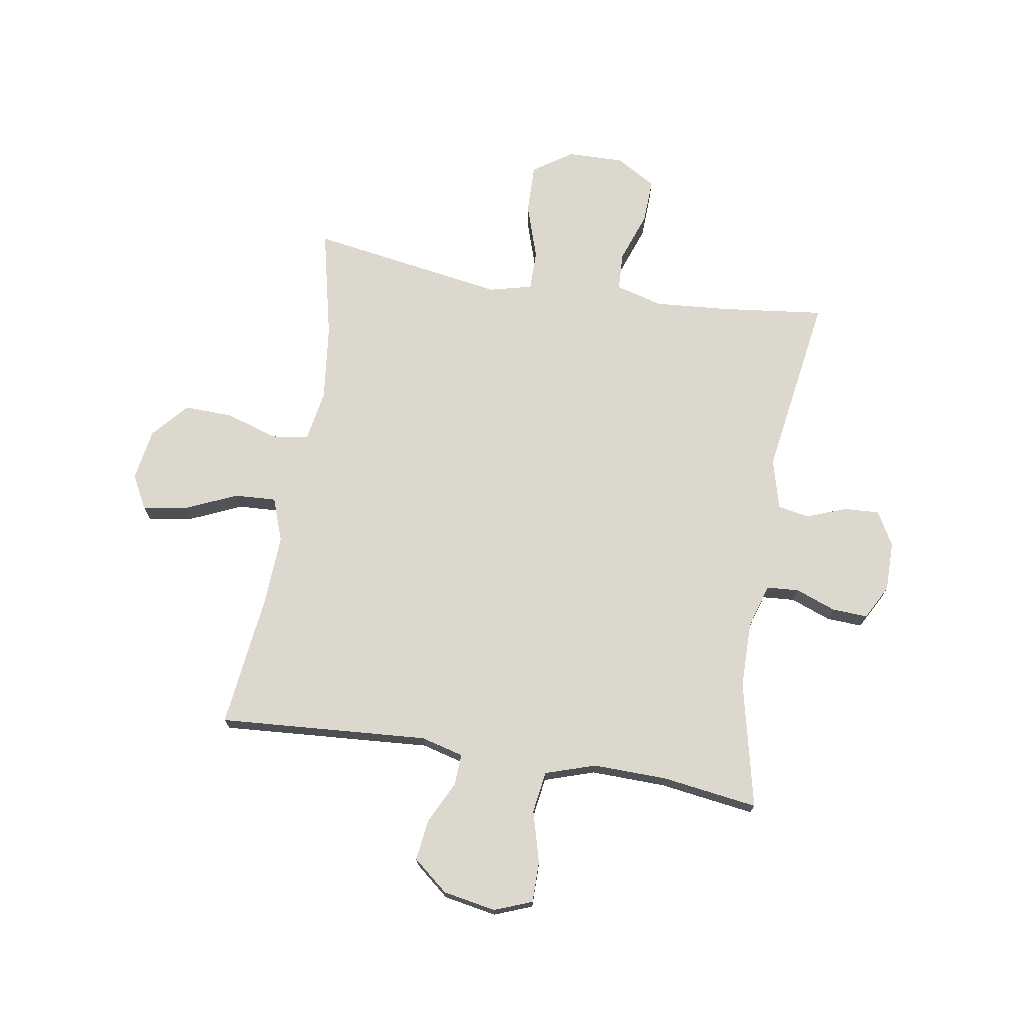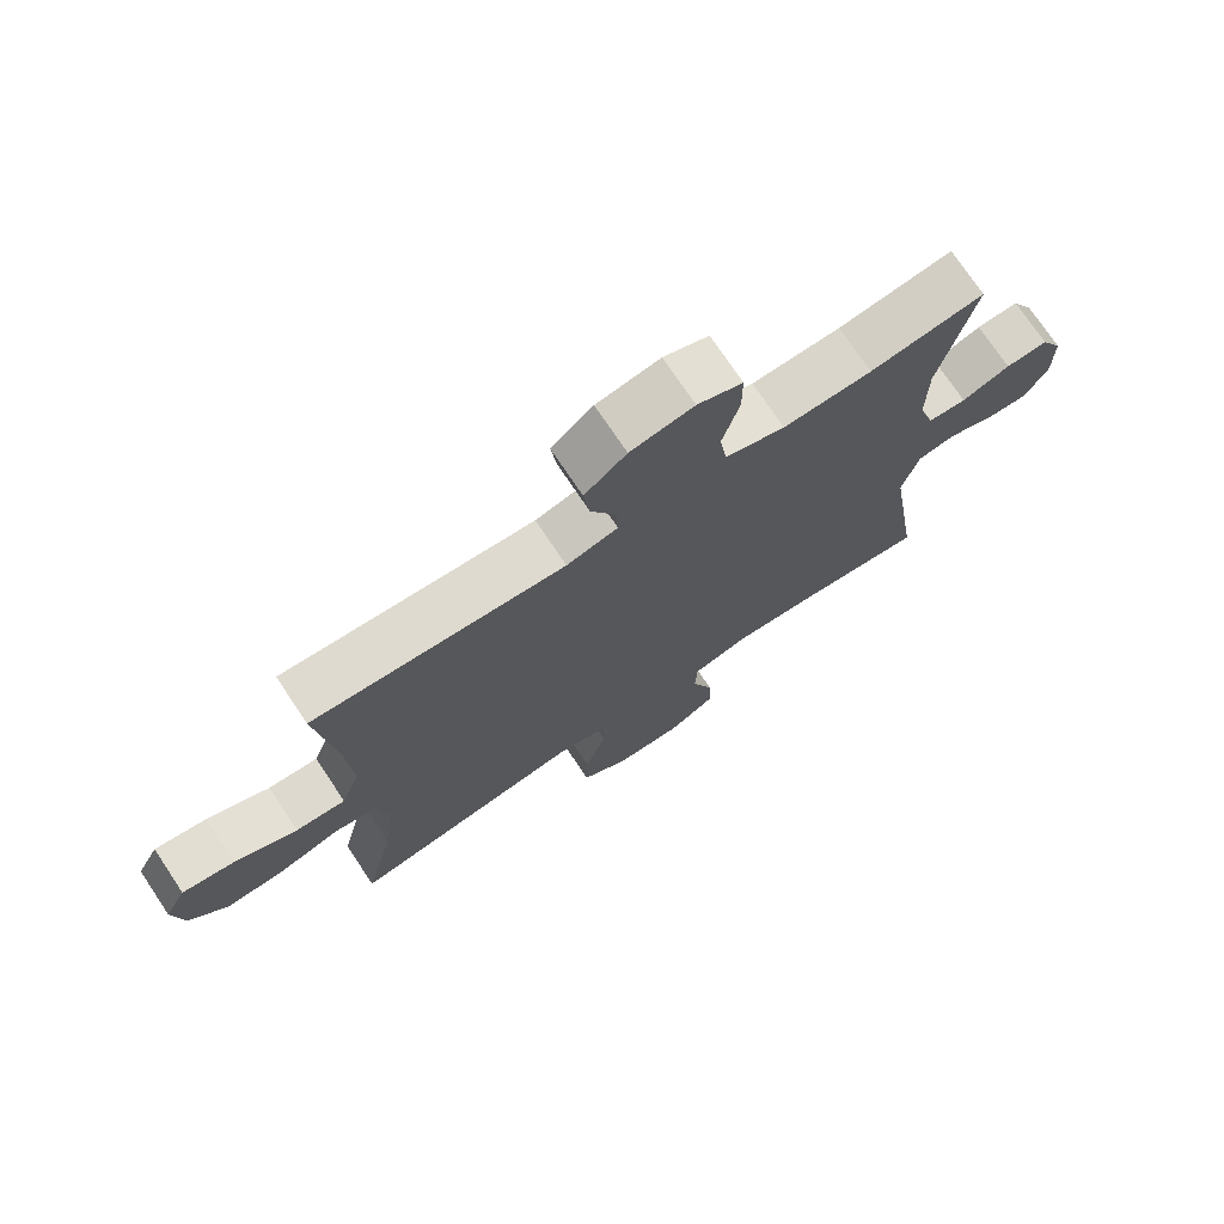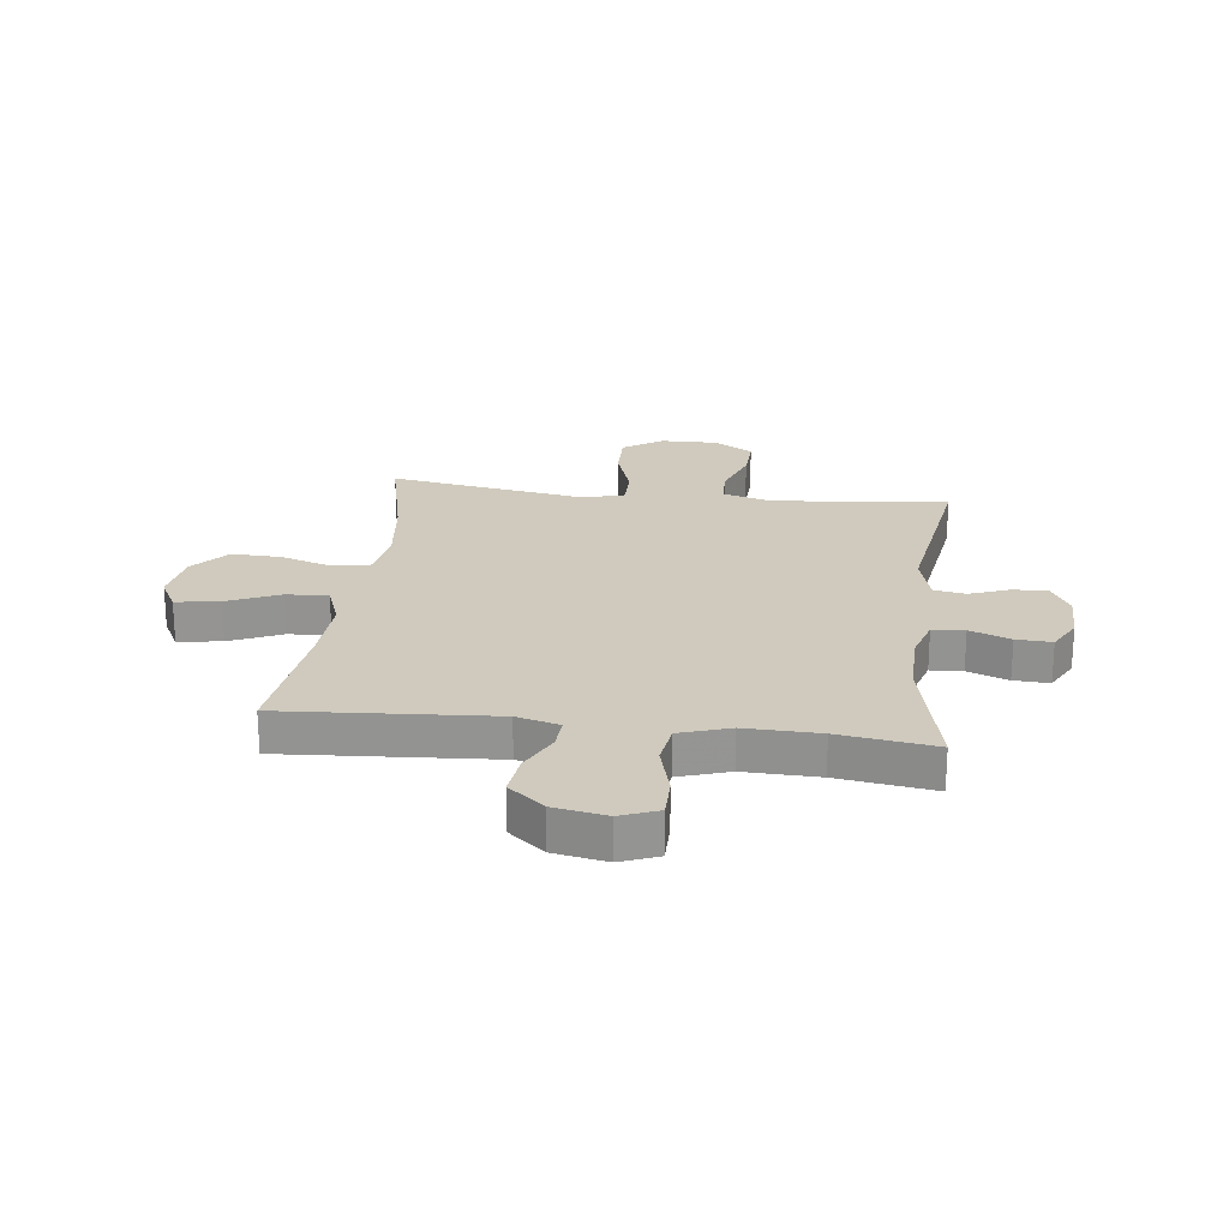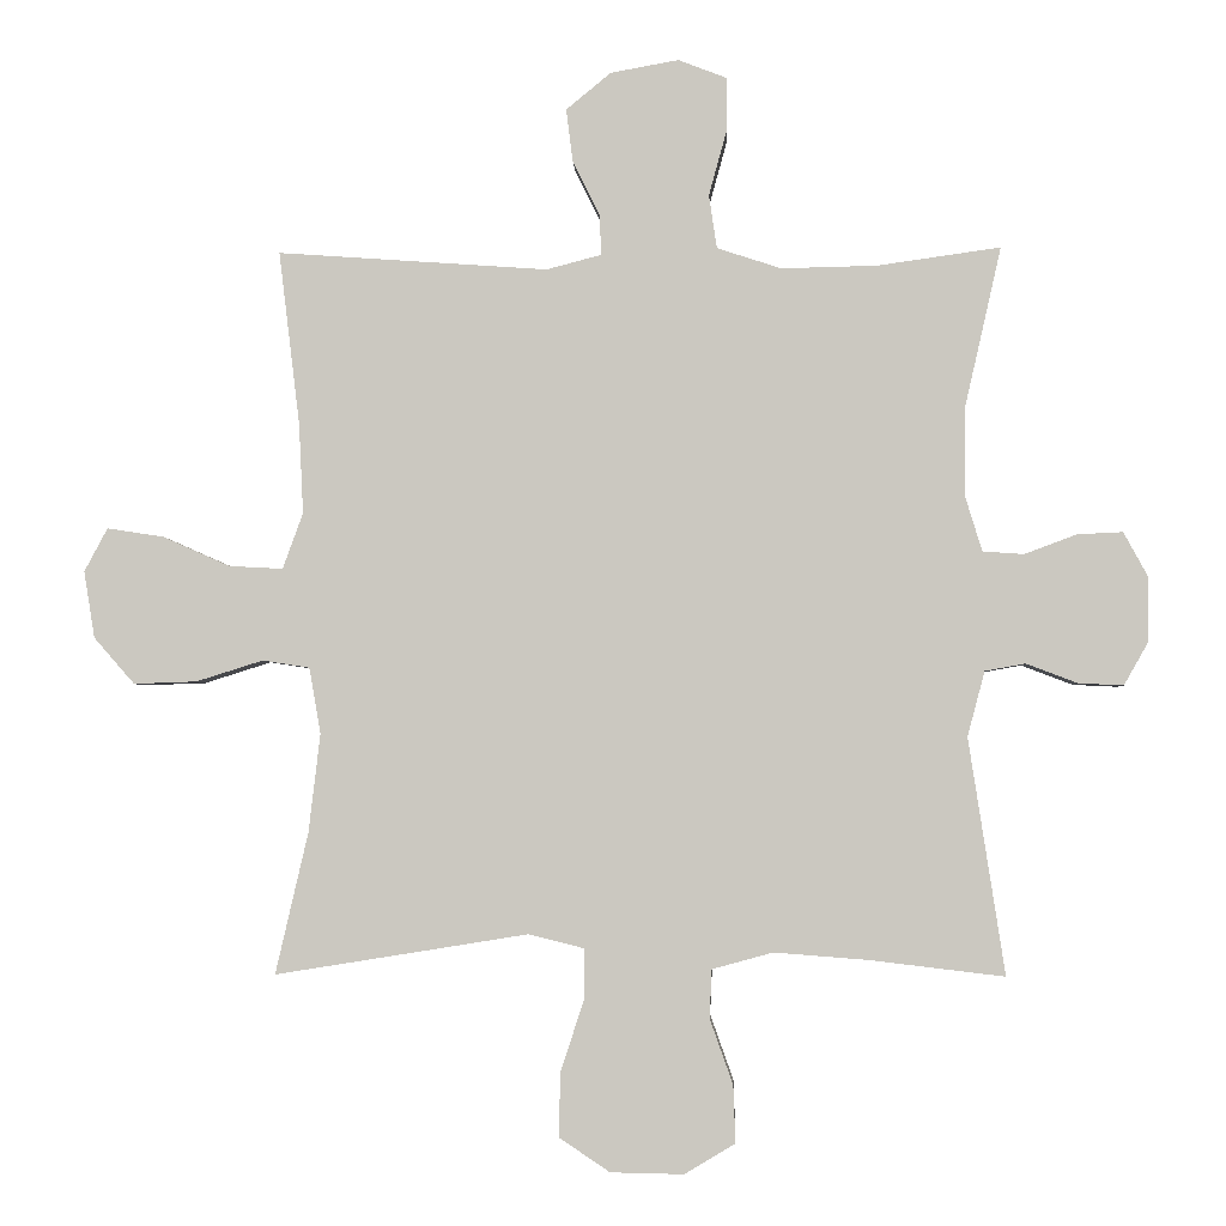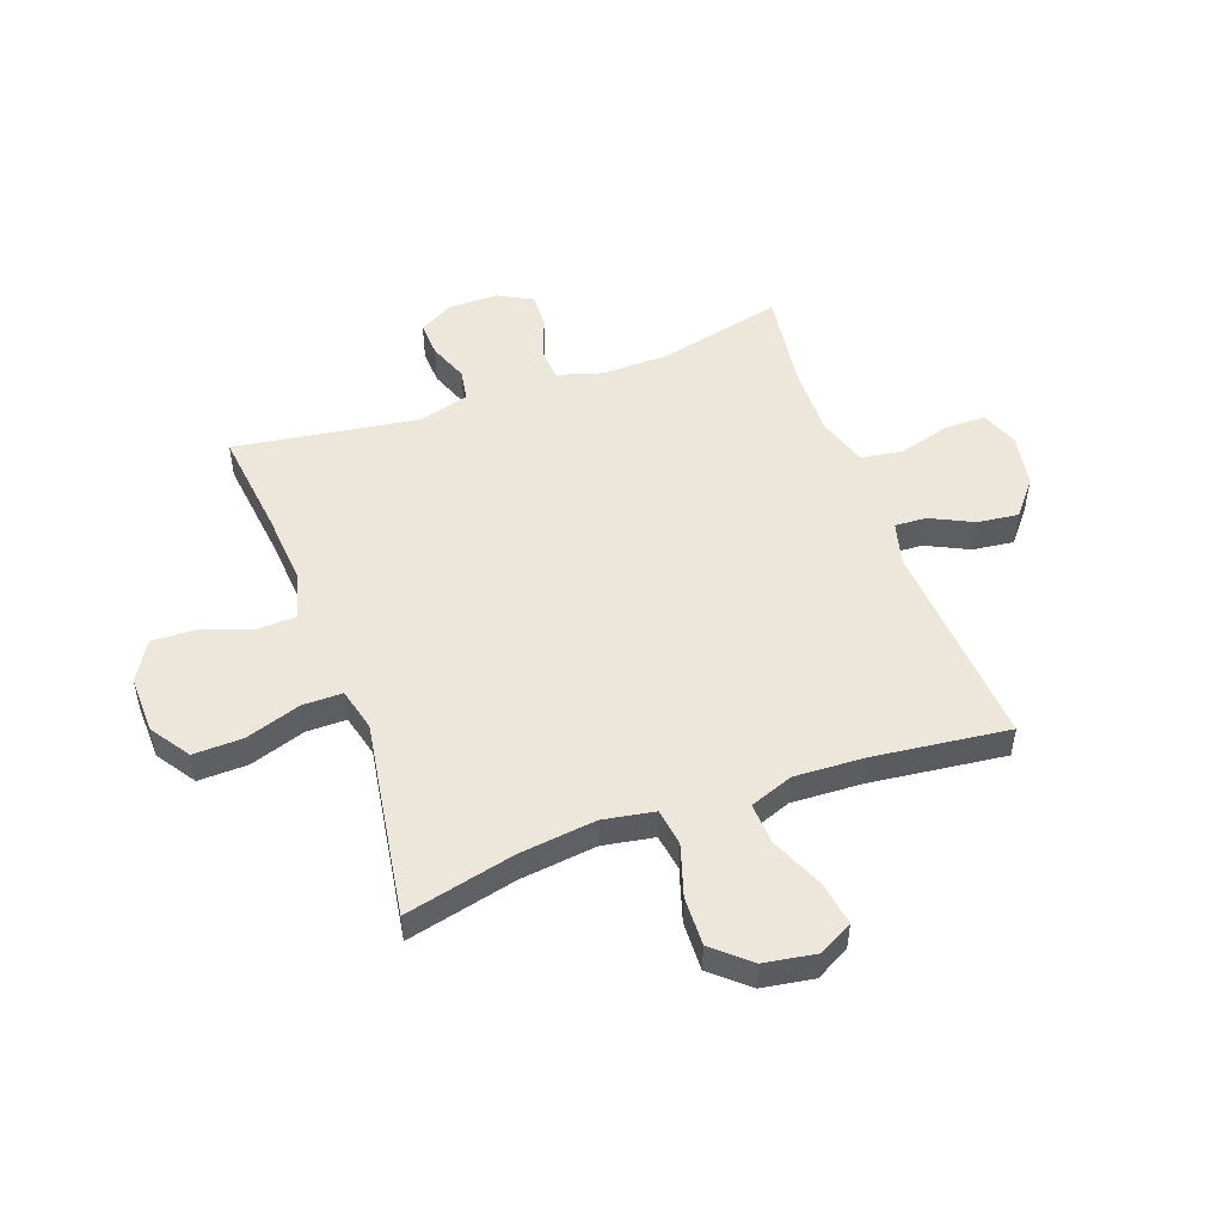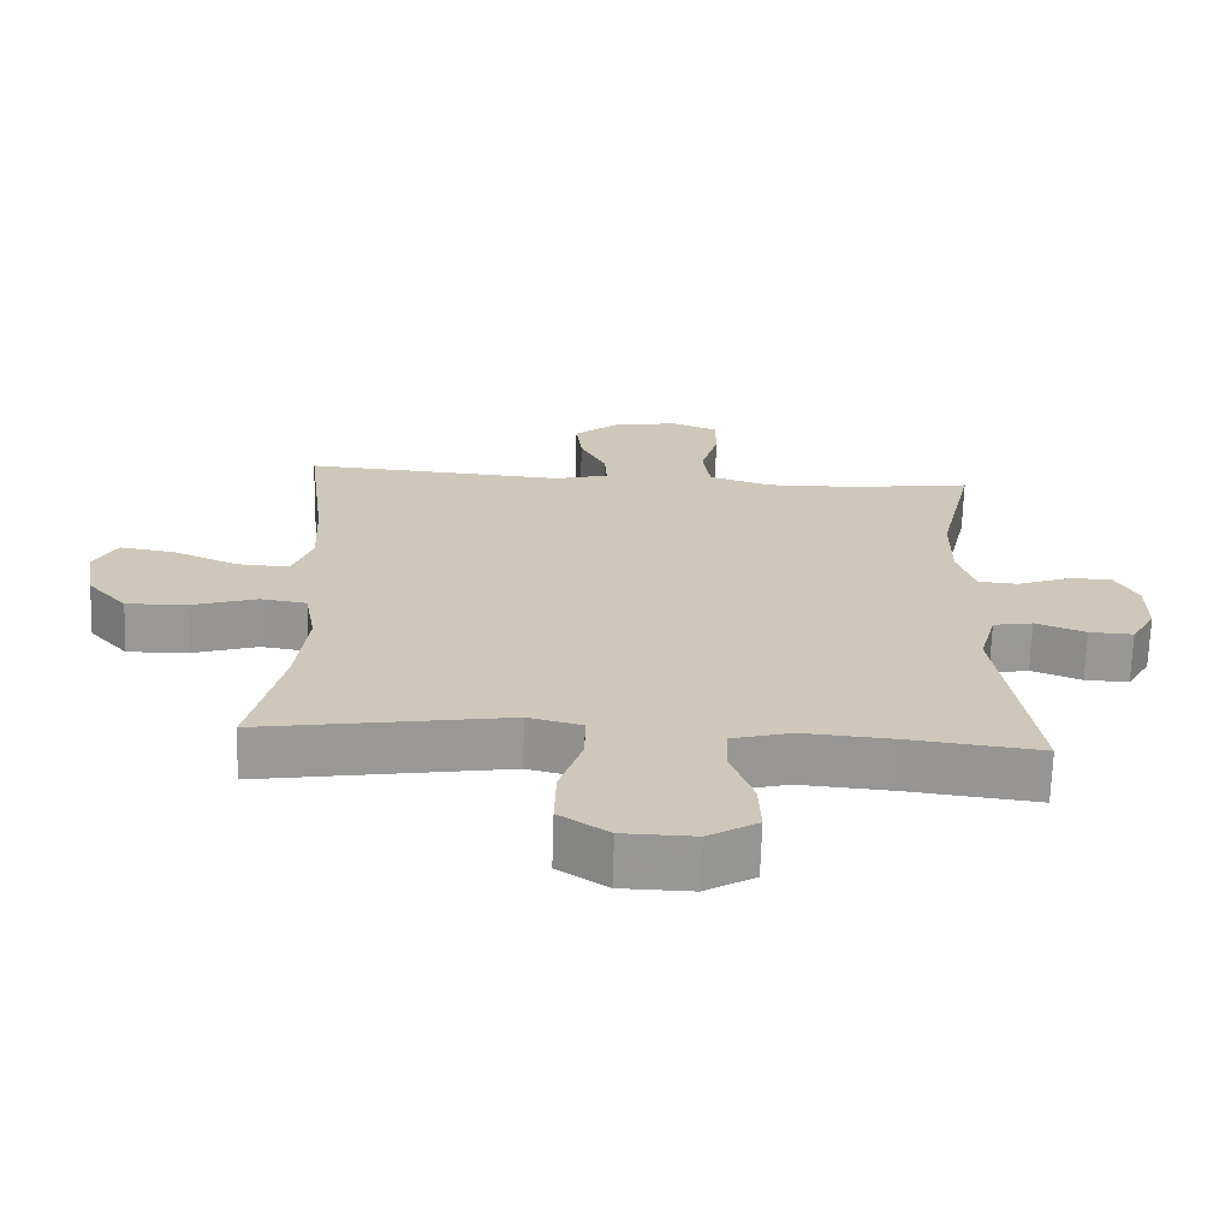
<metadata>
{"format":"obj","ext":"obj","renderer":"f3d","projection":"perspective","resolution":1024,"background":"white","views":[{"elev":72.4,"azim":9.3,"up":"+Y"},{"elev":73.7,"azim":-33.7,"up":"+Z"},{"elev":23.0,"azim":7.0,"up":"+Y"},{"elev":-3.1,"azim":2.5,"up":"+Z"},{"elev":50.8,"azim":-110.0,"up":"+Y"},{"elev":-68.5,"azim":-1.8,"up":"+Z"}]}
</metadata>
<code>
v 0.5 0.07 -0.5
v 0.314 0.07 -0.478
v 0.184 0.07 -0.468
v 0.1 0.07 -0.491
v 0.097 0.07 -0.558
v 0.129 0.07 -0.648
v 0.132 0.07 -0.727
v 0.062 0.07 -0.769
v -0.039 0.07 -0.767
v -0.109 0.07 -0.72
v -0.107 0.07 -0.632
v -0.075 0.07 -0.534
v -0.075 0.07 -0.463
v -0.151 0.07 -0.444
v -0.269 0.07 -0.463
v -0.5 0.07 -0.5
v -0.455 0.07 -0.305
v -0.439 0.07 -0.169
v -0.455 0.07 -0.078
v -0.52 0.07 -0.068
v -0.612 0.07 -0.097
v -0.699 0.07 -0.1
v -0.755 0.07 -0.036
v -0.77 0.07 0.056
v -0.738 0.07 0.116
v -0.66 0.07 0.104
v -0.567 0.07 0.063
v -0.493 0.07 0.059
v -0.465 0.07 0.136
v -0.471 0.07 0.26
v -0.5 0.07 0.5
v -0.127 0.07 0.474
v -0.051 0.07 0.494
v -0.054 0.07 0.55
v -0.091 0.07 0.625
v -0.1 0.07 0.698
v -0.038 0.07 0.749
v 0.056 0.07 0.766
v 0.123 0.07 0.74
v 0.123 0.07 0.667
v 0.098 0.07 0.576
v 0.109 0.07 0.502
v 0.198 0.07 0.473
v 0.33 0.07 0.476
v 0.5 0.07 0.5
v 0.449 0.07 0.276
v 0.448 0.07 0.158
v 0.472 0.07 0.08
v 0.529 0.07 0.076
v 0.601 0.07 0.103
v 0.664 0.07 0.106
v 0.697 0.07 0.045
v 0.697 0.07 -0.044
v 0.663 0.07 -0.104
v 0.601 0.07 -0.101
v 0.53 0.07 -0.074
v 0.474 0.07 -0.084
v 0.45 0.07 -0.174
v 0.5 0 -0.5
v 0.314 0 -0.478
v 0.184 0 -0.468
v 0.1 0 -0.491
v 0.097 0 -0.558
v 0.129 0 -0.648
v 0.132 0 -0.727
v 0.062 0 -0.769
v -0.039 0 -0.767
v -0.109 0 -0.72
v -0.107 0 -0.632
v -0.075 0 -0.534
v -0.075 0 -0.463
v -0.151 0 -0.444
v -0.269 0 -0.463
v -0.5 0 -0.5
v -0.455 0 -0.305
v -0.439 0 -0.169
v -0.455 0 -0.078
v -0.52 0 -0.068
v -0.612 0 -0.097
v -0.699 0 -0.1
v -0.755 0 -0.036
v -0.77 0 0.056
v -0.738 0 0.116
v -0.66 0 0.104
v -0.567 0 0.063
v -0.493 0 0.059
v -0.465 0 0.136
v -0.471 0 0.26
v -0.5 0 0.5
v -0.127 0 0.474
v -0.051 0 0.494
v -0.054 0 0.55
v -0.091 0 0.625
v -0.1 0 0.698
v -0.038 0 0.749
v 0.056 0 0.766
v 0.123 0 0.74
v 0.123 0 0.667
v 0.098 0 0.576
v 0.109 0 0.502
v 0.198 0 0.473
v 0.33 0 0.476
v 0.5 0 0.5
v 0.449 0 0.276
v 0.448 0 0.158
v 0.472 0 0.08
v 0.529 0 0.076
v 0.601 0 0.103
v 0.664 0 0.106
v 0.697 0 0.045
v 0.697 0 -0.044
v 0.663 0 -0.104
v 0.601 0 -0.101
v 0.53 0 -0.074
v 0.474 0 -0.084
v 0.45 0 -0.174
f 53 54 55 56
f 53 56 57
f 52 53 57
f 49 50 51 52
f 48 49 52 57
f 47 48 57 58
f 44 45 46
f 43 44 46 47
f 42 43 47 58
f 38 39 40 41
f 38 41 42
f 37 38 42
f 34 35 36 37
f 33 34 37 42
f 32 33 42 58
f 30 31 32 58
f 24 25 26 27
f 24 27 28
f 23 24 28
f 20 21 22 23
f 20 23 28
f 19 20 28 29
f 14 15 16 17
f 13 14 17 18
f 9 10 11 12
f 9 12 13
f 8 9 13
f 5 6 7 8
f 4 5 8 13
f 3 4 13 18
f 30 58 1 2
f 29 30 2 3
f 3 18 19 29
f 114 113 112 111
f 115 114 111
f 115 111 110
f 110 109 108 107
f 115 110 107 106
f 116 115 106 105
f 104 103 102
f 105 104 102 101
f 116 105 101 100
f 99 98 97 96
f 100 99 96
f 100 96 95
f 95 94 93 92
f 100 95 92 91
f 116 100 91 90
f 116 90 89 88
f 85 84 83 82
f 86 85 82
f 86 82 81
f 81 80 79 78
f 86 81 78
f 87 86 78 77
f 75 74 73 72
f 76 75 72 71
f 70 69 68 67
f 71 70 67
f 71 67 66
f 66 65 64 63
f 71 66 63 62
f 76 71 62 61
f 60 59 116 88
f 61 60 88 87
f 87 77 76 61
f 1 59 60 2
f 2 60 61 3
f 3 61 62 4
f 4 62 63 5
f 5 63 64 6
f 6 64 65 7
f 7 65 66 8
f 8 66 67 9
f 9 67 68 10
f 10 68 69 11
f 11 69 70 12
f 12 70 71 13
f 13 71 72 14
f 14 72 73 15
f 15 73 74 16
f 16 74 75 17
f 17 75 76 18
f 18 76 77 19
f 19 77 78 20
f 20 78 79 21
f 21 79 80 22
f 22 80 81 23
f 23 81 82 24
f 24 82 83 25
f 25 83 84 26
f 26 84 85 27
f 27 85 86 28
f 28 86 87 29
f 29 87 88 30
f 30 88 89 31
f 31 89 90 32
f 32 90 91 33
f 33 91 92 34
f 34 92 93 35
f 35 93 94 36
f 36 94 95 37
f 37 95 96 38
f 38 96 97 39
f 39 97 98 40
f 40 98 99 41
f 41 99 100 42
f 42 100 101 43
f 43 101 102 44
f 44 102 103 45
f 45 103 104 46
f 46 104 105 47
f 47 105 106 48
f 48 106 107 49
f 49 107 108 50
f 50 108 109 51
f 51 109 110 52
f 52 110 111 53
f 53 111 112 54
f 54 112 113 55
f 55 113 114 56
f 56 114 115 57
f 57 115 116 58
f 58 116 59 1

</code>
